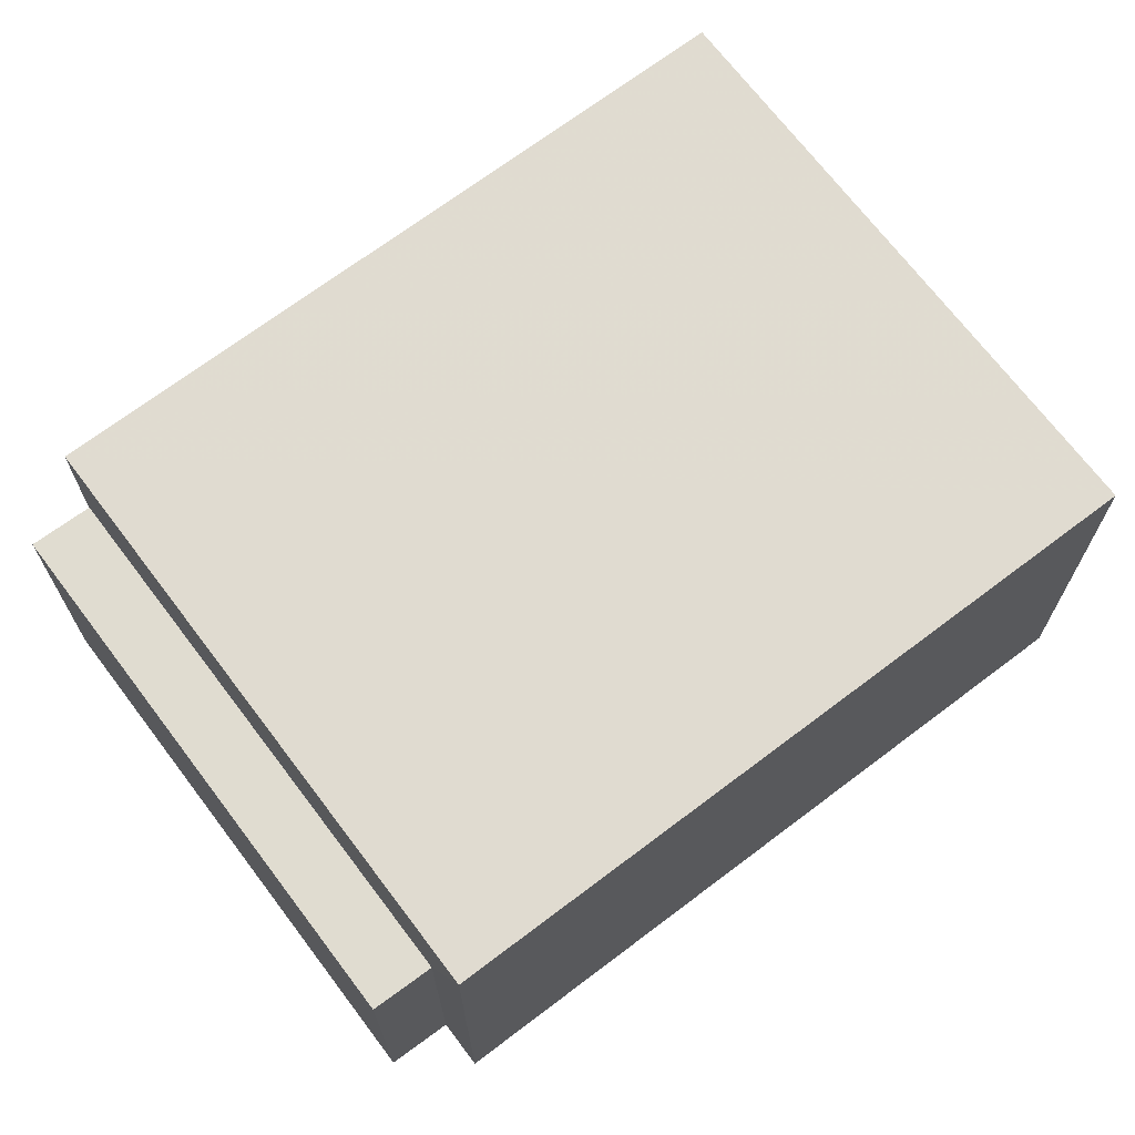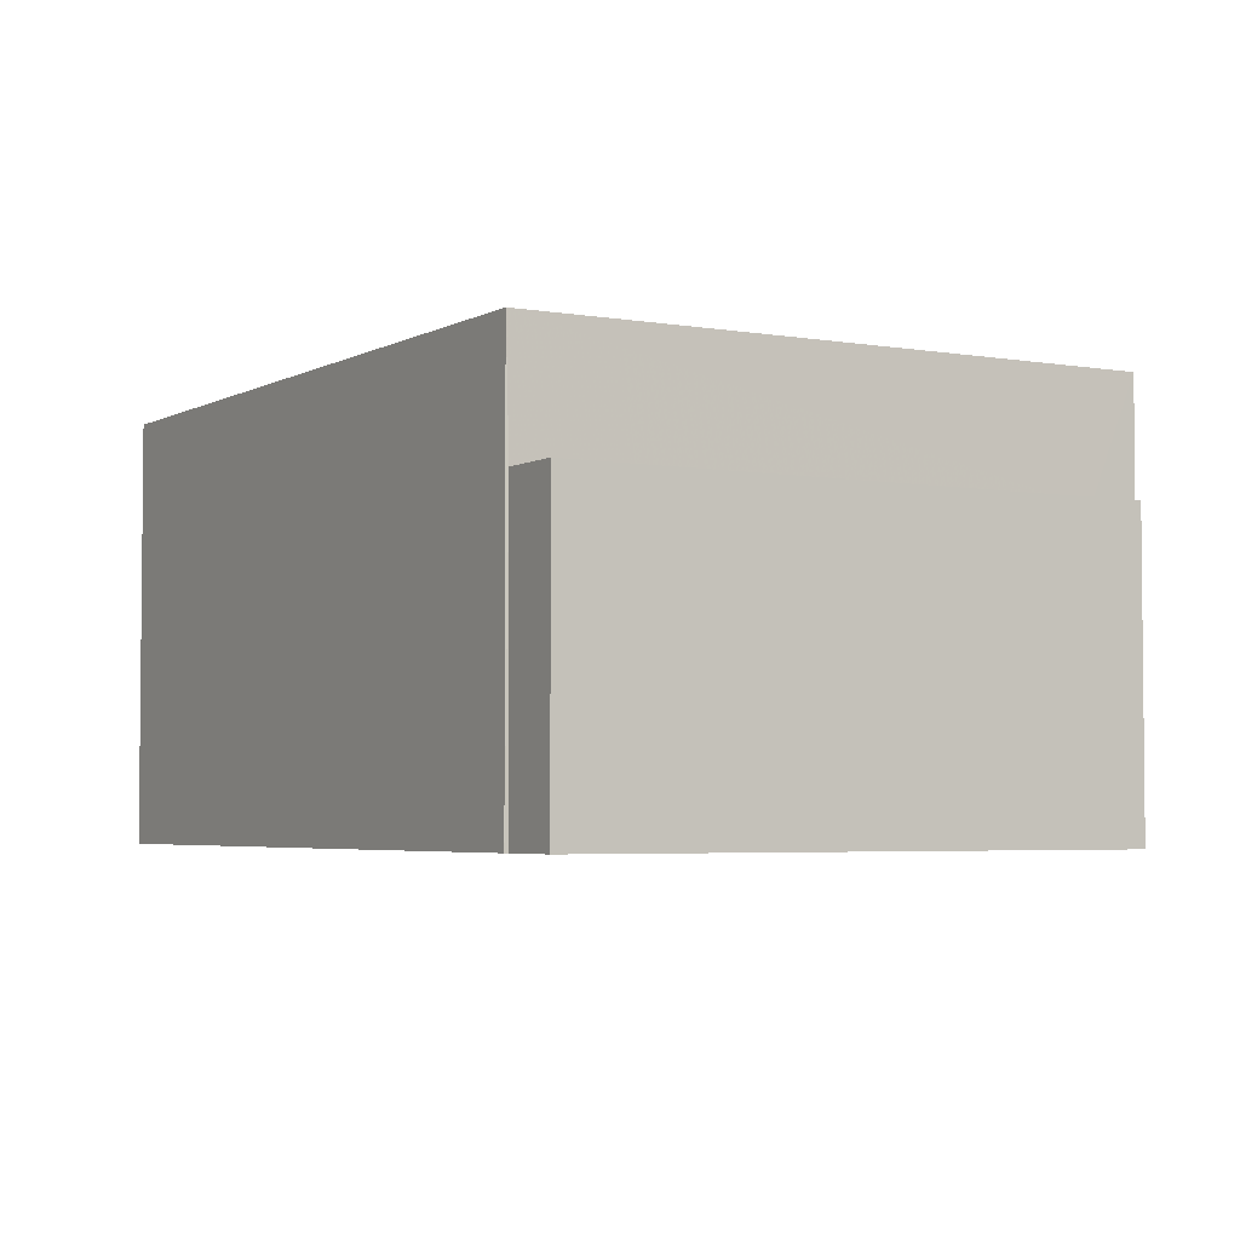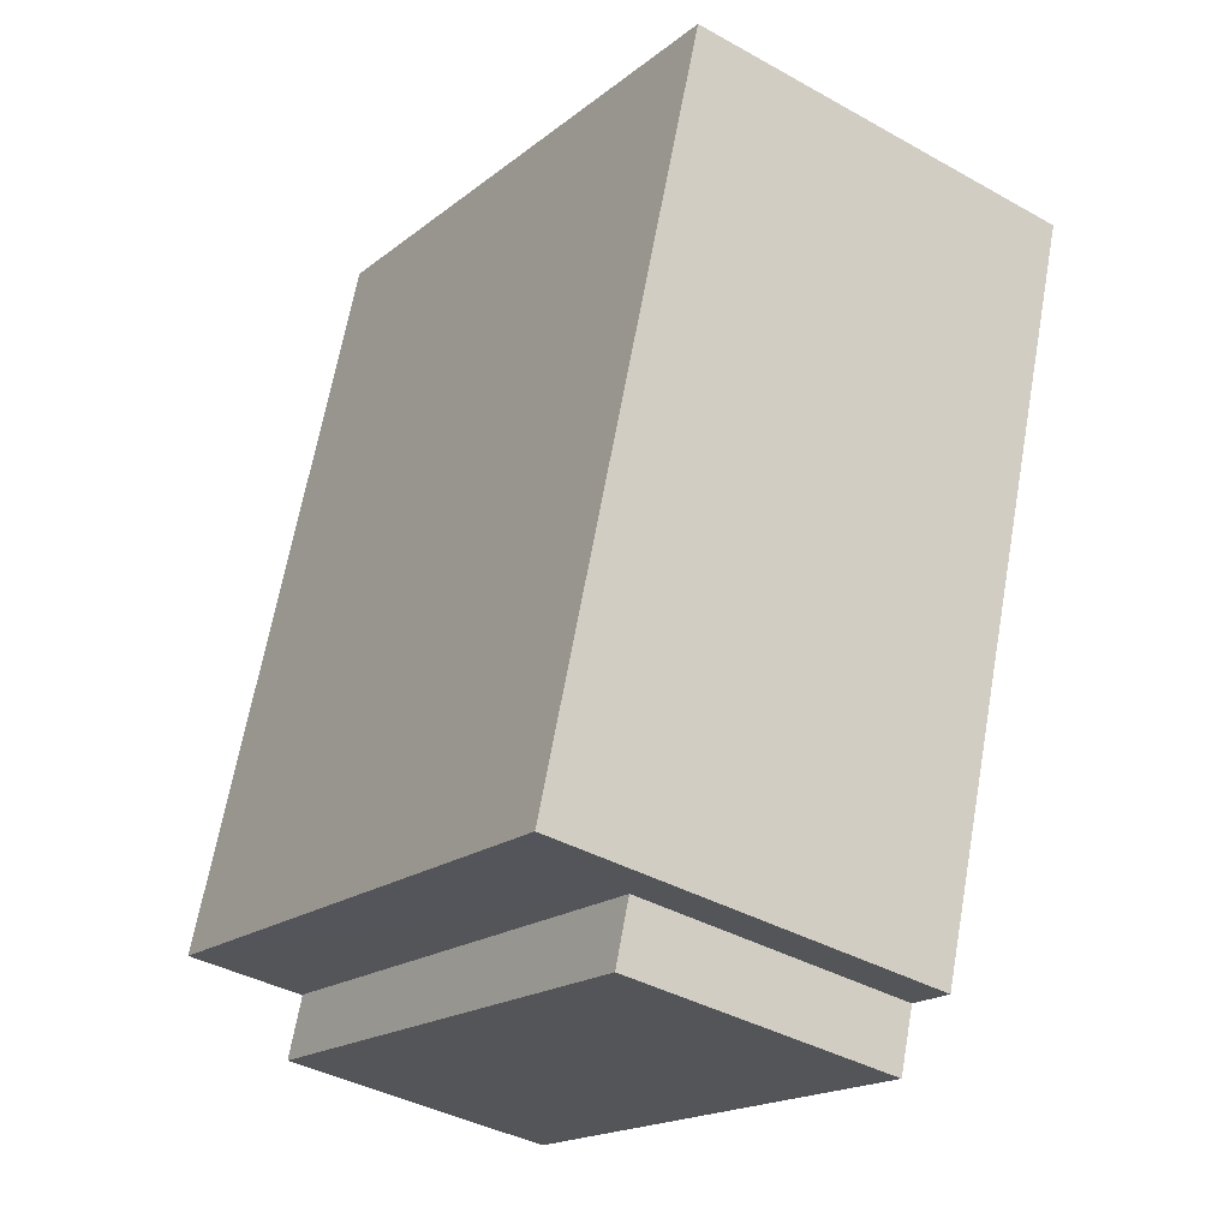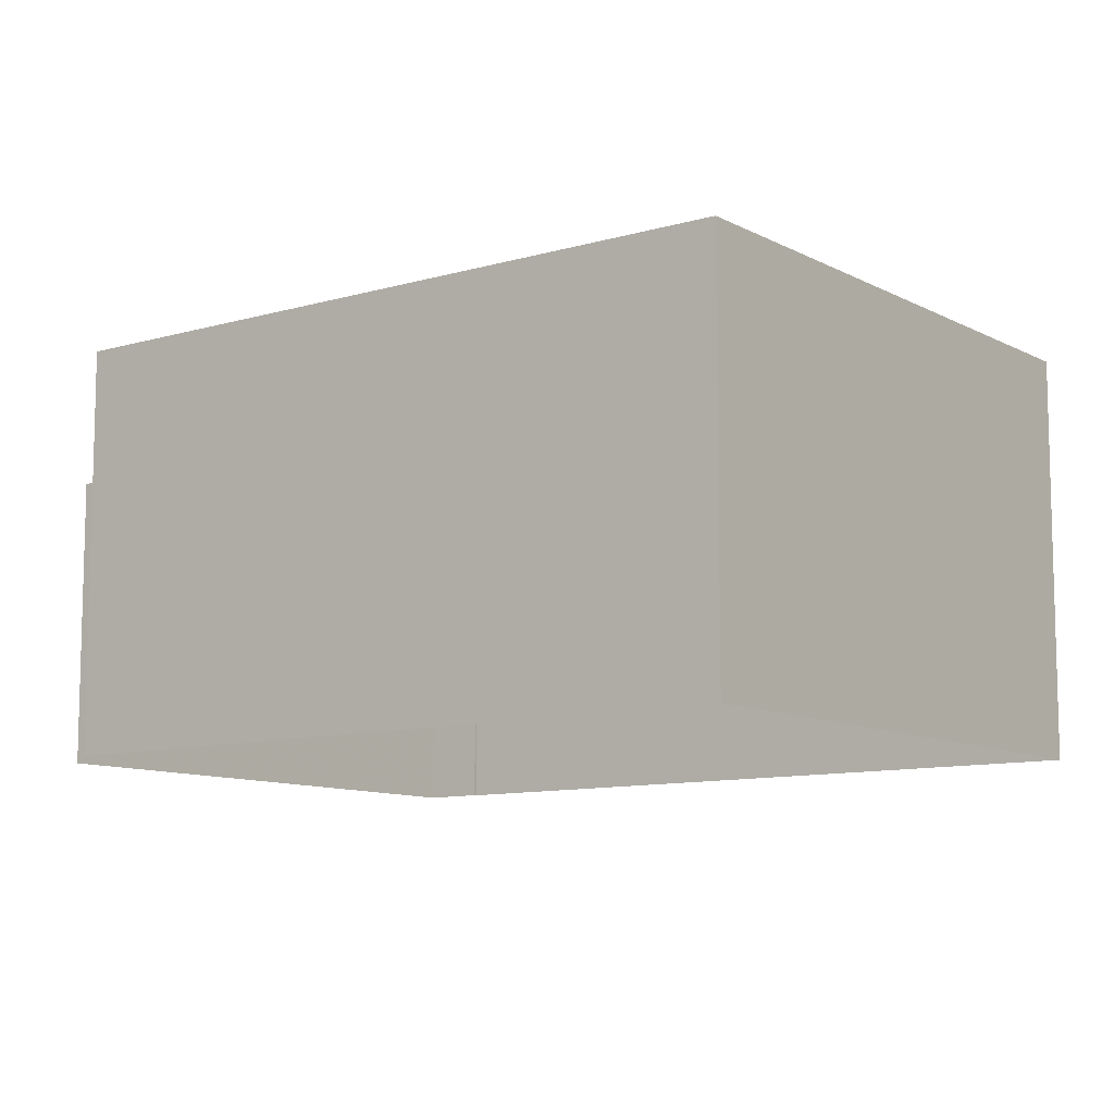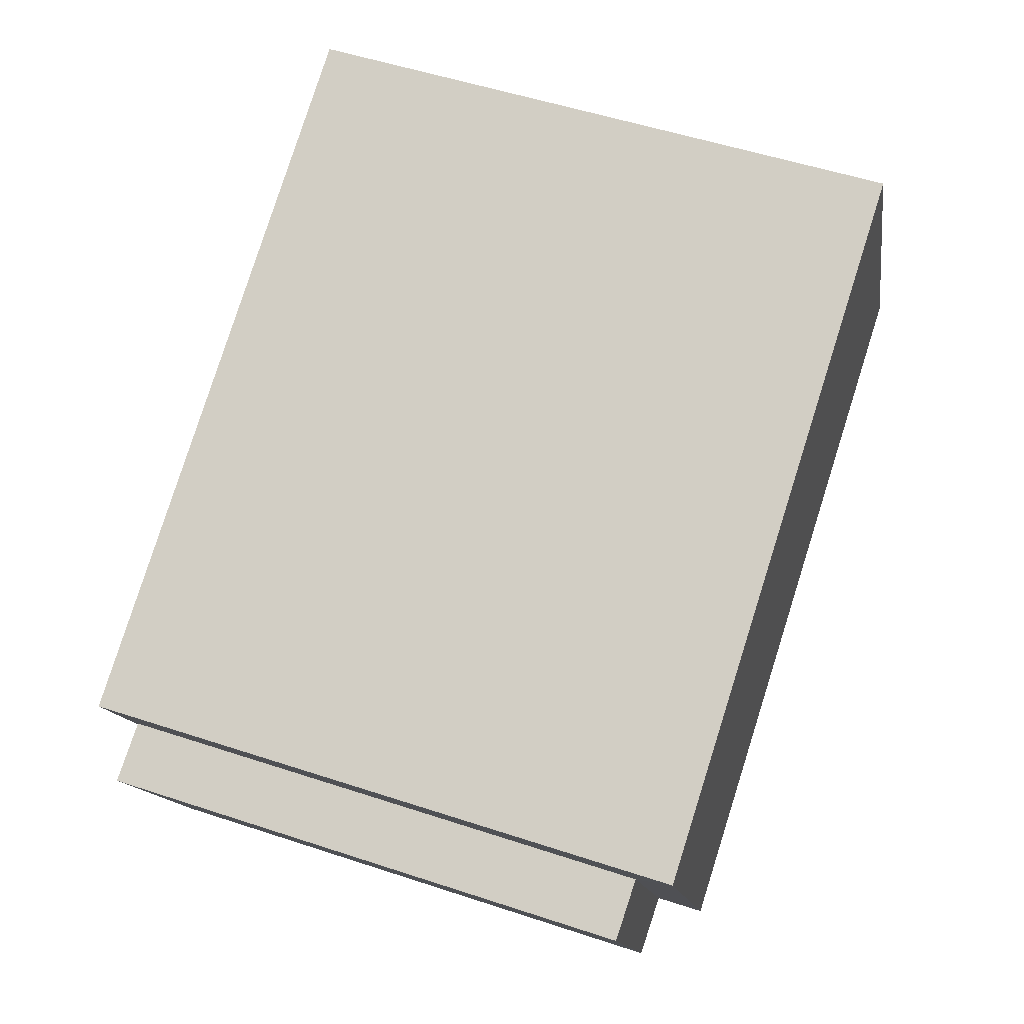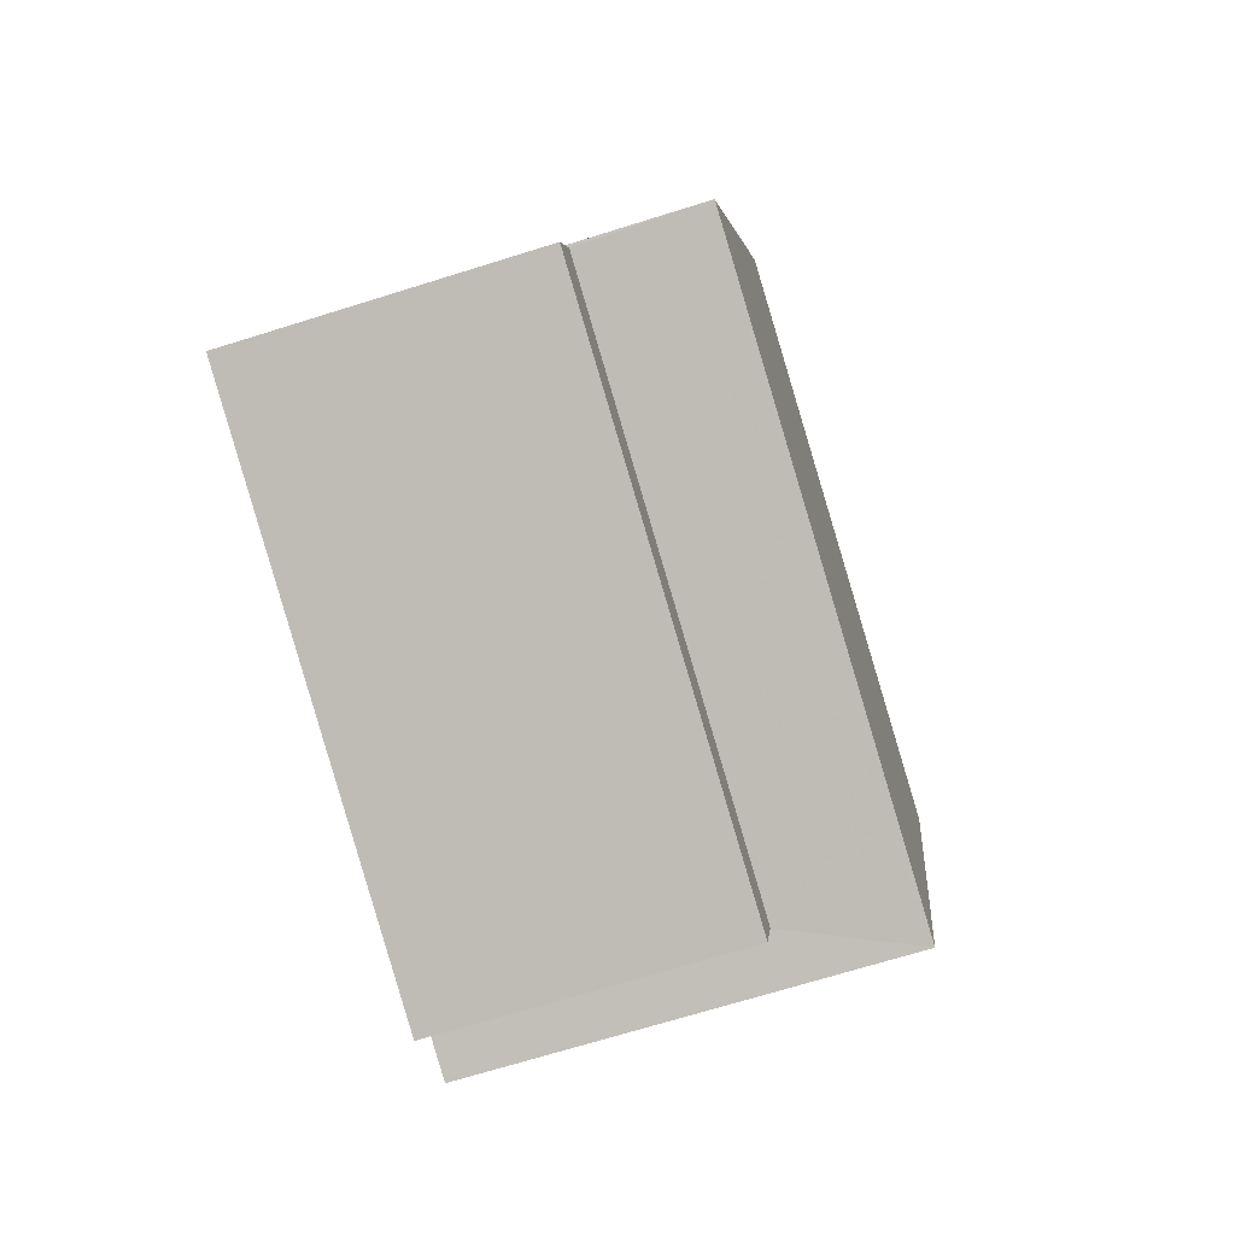
<metadata>
{"format":"obj","ext":"obj","renderer":"f3d","projection":"perspective","resolution":1024,"background":"white","views":[{"elev":69.8,"azim":35.1,"up":"+Z"},{"elev":-3.9,"azim":-48.4,"up":"+Z"},{"elev":-38.8,"azim":54.9,"up":"+Y"},{"elev":-9.9,"azim":109.2,"up":"+Z"},{"elev":-13.2,"azim":8.3,"up":"+Y"},{"elev":-69.3,"azim":-72.6,"up":"+Y"}]}
</metadata>
<code>
v -2.25e+05 -1.276e+05 14.16
v -2.25e+05 -1.276e+05 14.16
v -2.25e+05 -1.276e+05 14.16
v -2.25e+05 -1.276e+05 14.16
v -2.25e+05 -1.276e+05 14.16
v -2.25e+05 -1.276e+05 14.16
v -2.25e+05 -1.276e+05 14.16
v -2.25e+05 -1.276e+05 14.16
v -2.25e+05 -1.276e+05 20.21
v -2.25e+05 -1.276e+05 20.21
v -2.25e+05 -1.276e+05 20.21
v -2.25e+05 -1.276e+05 20.21
v -2.25e+05 -1.276e+05 18.43
v -2.25e+05 -1.276e+05 18.43
v -2.25e+05 -1.276e+05 18.43
v -2.25e+05 -1.276e+05 18.43
f 1 2 3
f 3 2 4
f 4 5 6
f 2 7 8
f 5 2 8
f 4 2 5
f 9 10 11
f 9 12 10
f 13 14 15
f 13 16 14
f 15 8 7
f 15 14 8
f 16 6 5
f 6 16 10
f 2 1 13
f 11 10 13
f 1 11 13
f 13 10 16
f 9 1 3
f 9 11 1
f 5 8 14
f 16 5 14
f 12 3 4
f 12 9 3
f 12 4 6
f 10 12 6
f 2 15 7
f 2 13 15

</code>
